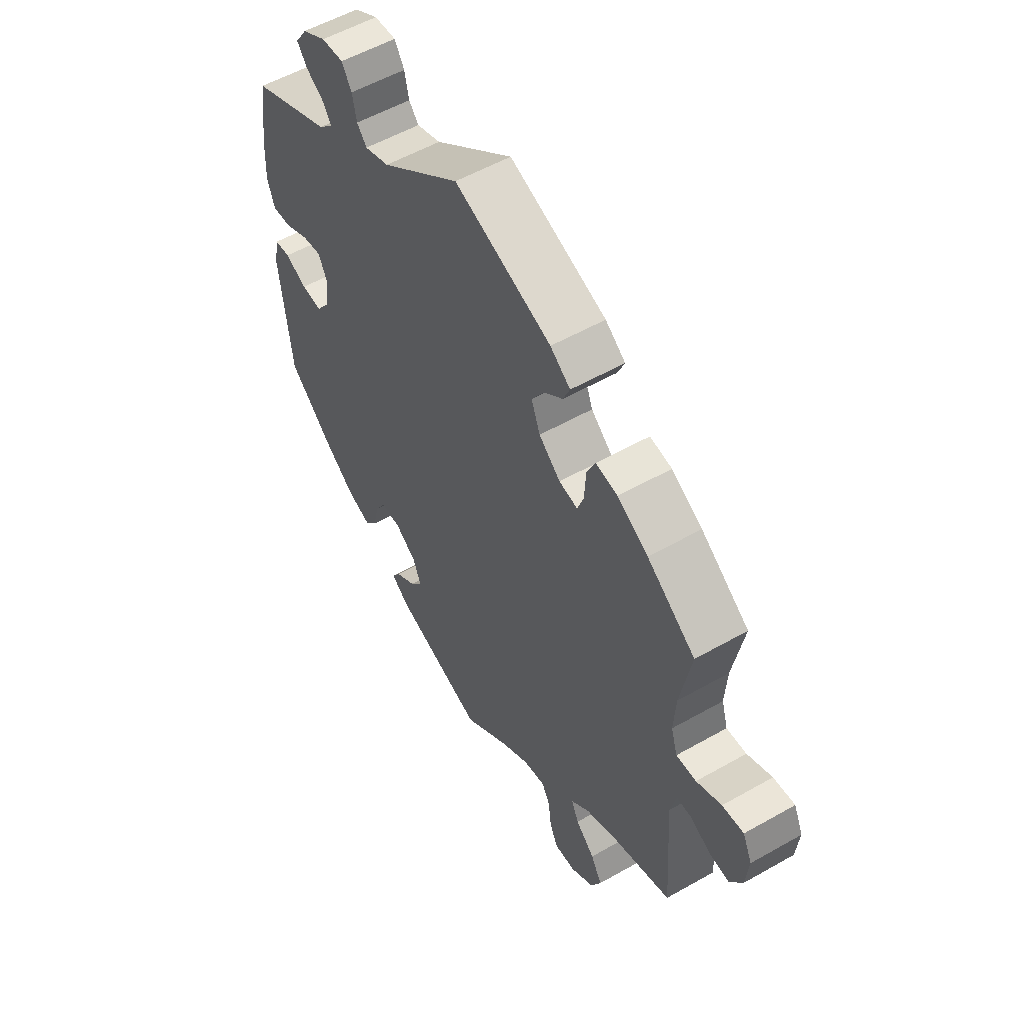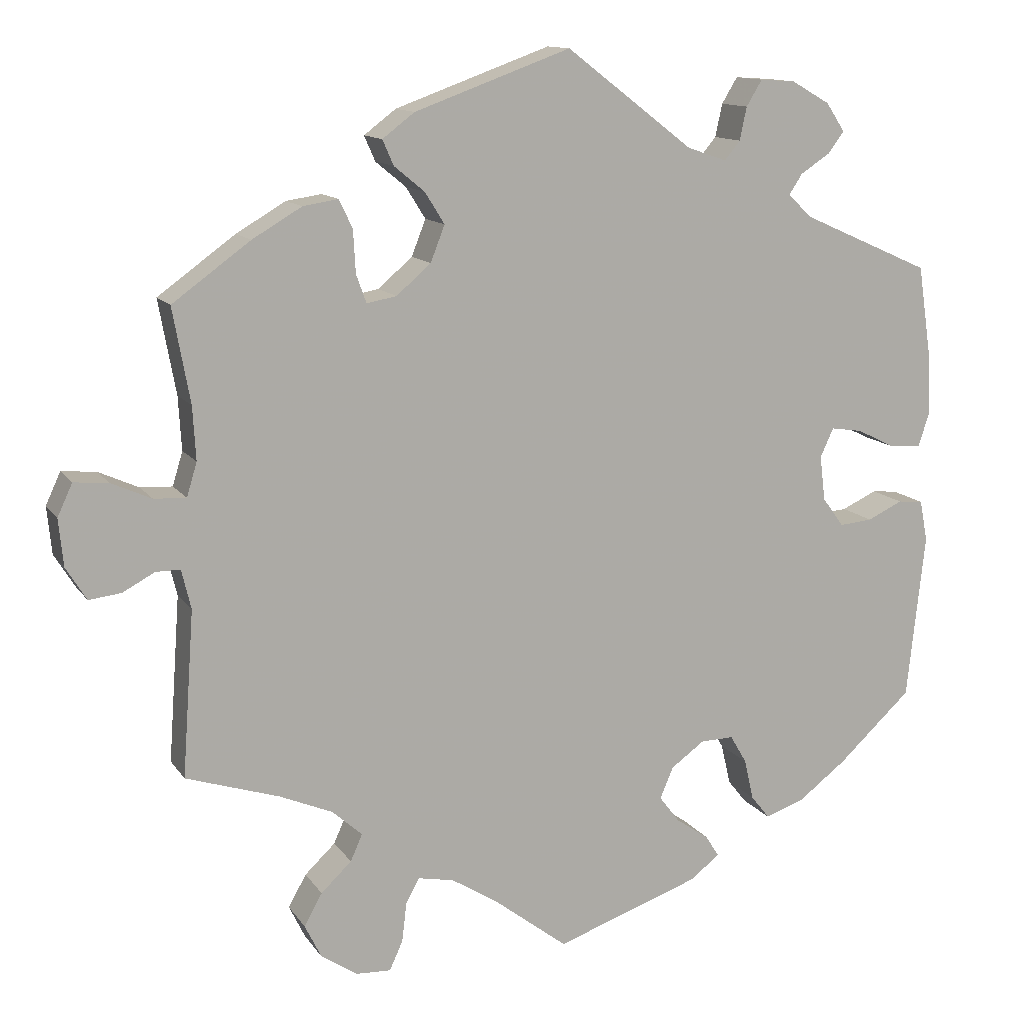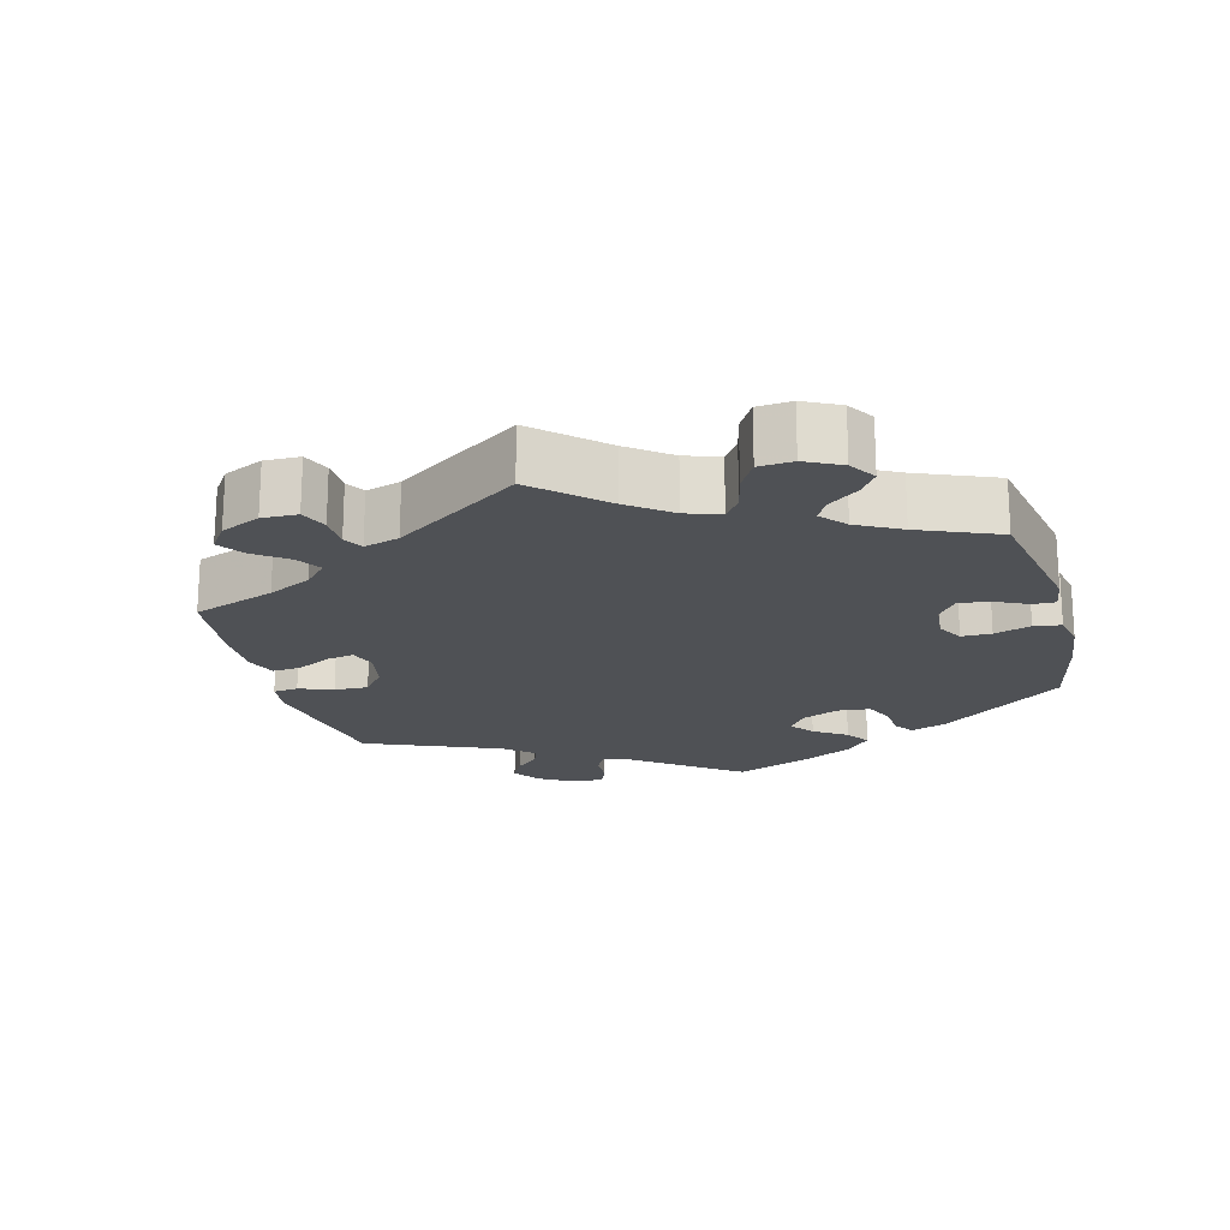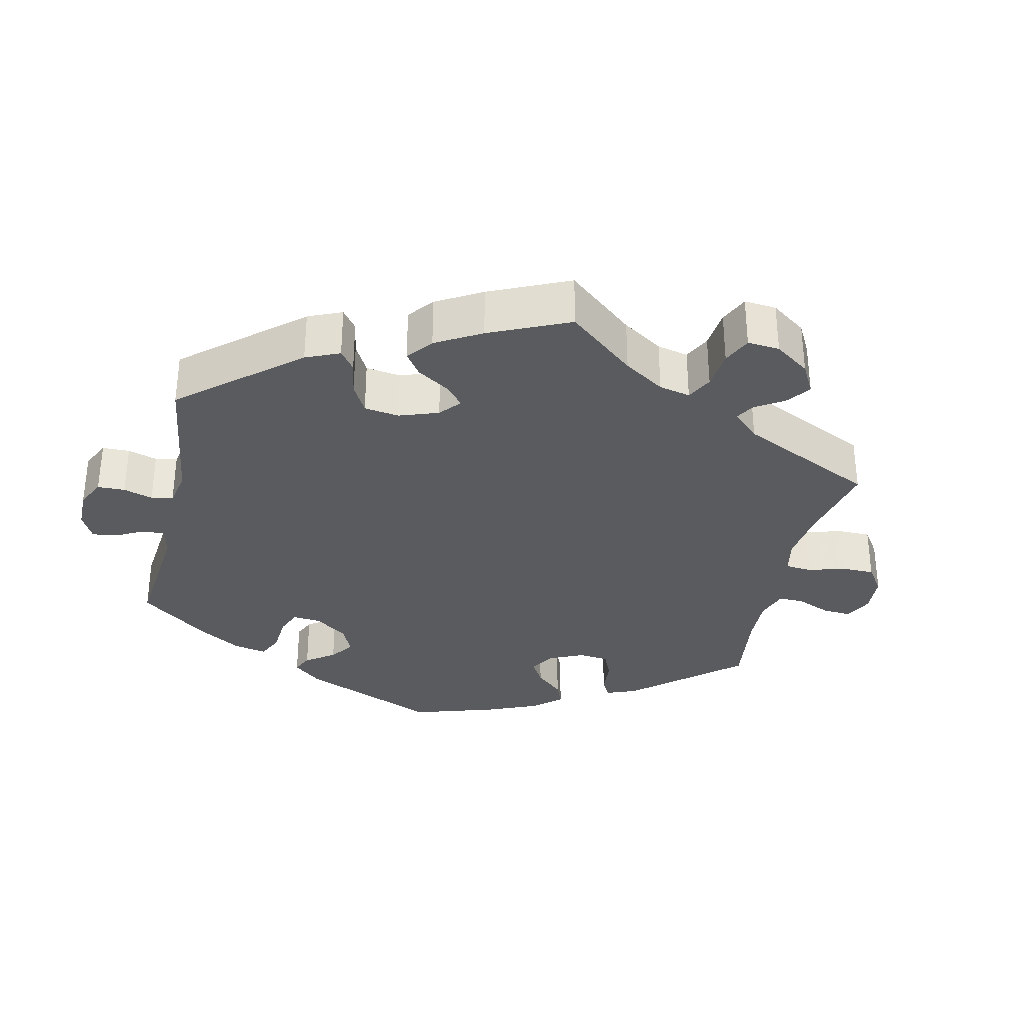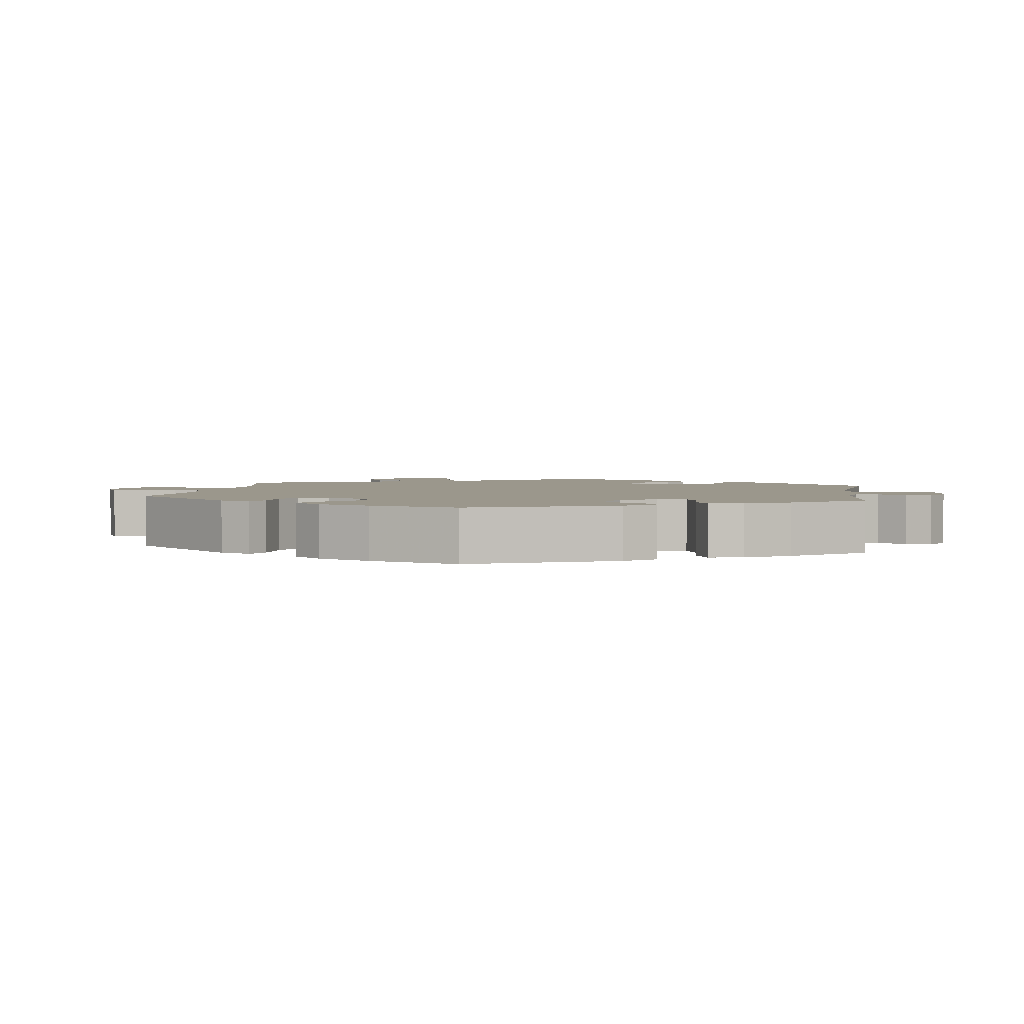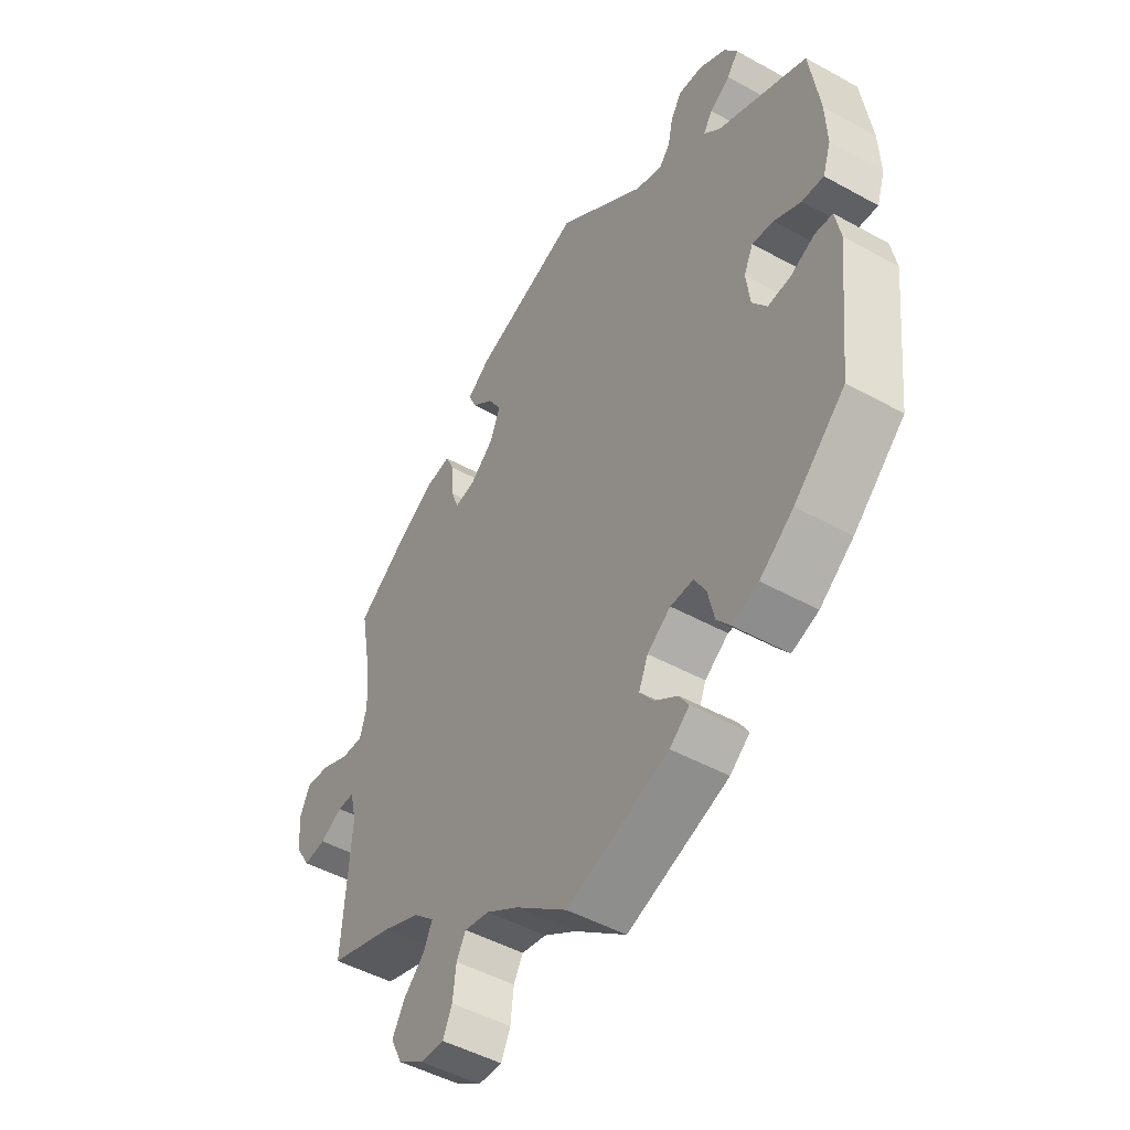
<metadata>
{"format":"obj","ext":"obj","renderer":"f3d","projection":"perspective","resolution":1024,"background":"white","views":[{"elev":55.1,"azim":59.0,"up":"+Z"},{"elev":12.5,"azim":158.7,"up":"+Z"},{"elev":-19.8,"azim":135.0,"up":"+Y"},{"elev":-32.5,"azim":47.6,"up":"+Y"},{"elev":2.7,"azim":-111.3,"up":"+Y"},{"elev":-47.9,"azim":-121.9,"up":"+Z"}]}
</metadata>
<code>
v -0.185 0.07 -0.513
v -0.221 0.07 -0.484
v -0.204 0.07 -0.457
v -0.162 0.07 -0.428
v -0.136 0.07 -0.394
v -0.153 0.07 -0.354
v -0.196 0.07 -0.323
v -0.238 0.07 -0.322
v -0.259 0.07 -0.358
v -0.271 0.07 -0.41
v -0.295 0.07 -0.44
v -0.344 0.07 -0.423
v -0.406 0.07 -0.376
v -0.5 0.07 -0.289
v -0.523 0.07 -0.077
v -0.513 0.07 -0.025
v -0.481 0.07 -0.022
v -0.436 0.07 -0.043
v -0.394 0.07 -0.047
v -0.367 0.07 -0.01
v -0.36 0.07 0.047
v -0.377 0.07 0.084
v -0.417 0.07 0.078
v -0.466 0.07 0.054
v -0.506 0.07 0.051
v -0.521 0.07 0.096
v -0.518 0.07 0.167
v -0.5 0.07 0.289
v -0.335 0.07 0.362
v -0.305 0.07 0.391
v -0.322 0.07 0.417
v -0.359 0.07 0.441
v -0.38 0.07 0.469
v -0.356 0.07 0.505
v -0.307 0.07 0.533
v -0.262 0.07 0.536
v -0.242 0.07 0.503
v -0.233 0.07 0.461
v -0.213 0.07 0.437
v -0.163 0.07 0.454
v -0.001 0.07 0.578
v 0.198 0.07 0.506
v 0.239 0.07 0.475
v 0.225 0.07 0.443
v 0.186 0.07 0.411
v 0.161 0.07 0.371
v 0.179 0.07 0.325
v 0.223 0.07 0.287
v 0.261 0.07 0.28
v 0.274 0.07 0.316
v 0.277 0.07 0.37
v 0.294 0.07 0.406
v 0.339 0.07 0.399
v 0.402 0.07 0.362
v 0.501 0.07 0.29
v 0.479 0.07 0.17
v 0.475 0.07 0.102
v 0.488 0.07 0.059
v 0.529 0.07 0.061
v 0.58 0.07 0.084
v 0.624 0.07 0.088
v 0.643 0.07 0.047
v 0.637 0.07 -0.013
v 0.611 0.07 -0.055
v 0.57 0.07 -0.05
v 0.529 0.07 -0.028
v 0.498 0.07 -0.028
v 0.486 0.07 -0.078
v 0.501 0.07 -0.289
v 0.382 0.07 -0.327
v 0.314 0.07 -0.356
v 0.276 0.07 -0.39
v 0.291 0.07 -0.424
v 0.33 0.07 -0.461
v 0.353 0.07 -0.502
v 0.332 0.07 -0.545
v 0.285 0.07 -0.576
v 0.241 0.07 -0.578
v 0.224 0.07 -0.541
v 0.218 0.07 -0.49
v 0.201 0.07 -0.459
v 0.155 0.07 -0.468
v 0.096 0.07 -0.505
v 0.001 0.07 -0.578
v -0.185 0 -0.513
v -0.221 0 -0.484
v -0.204 0 -0.457
v -0.162 0 -0.428
v -0.136 0 -0.394
v -0.153 0 -0.354
v -0.196 0 -0.323
v -0.238 0 -0.322
v -0.259 0 -0.358
v -0.271 0 -0.41
v -0.295 0 -0.44
v -0.344 0 -0.423
v -0.406 0 -0.376
v -0.5 0 -0.289
v -0.523 0 -0.077
v -0.513 0 -0.025
v -0.481 0 -0.022
v -0.436 0 -0.043
v -0.394 0 -0.047
v -0.367 0 -0.01
v -0.36 0 0.047
v -0.377 0 0.084
v -0.417 0 0.078
v -0.466 0 0.054
v -0.506 0 0.051
v -0.521 0 0.096
v -0.518 0 0.167
v -0.5 0 0.289
v -0.335 0 0.362
v -0.305 0 0.391
v -0.322 0 0.417
v -0.359 0 0.441
v -0.38 0 0.469
v -0.356 0 0.505
v -0.307 0 0.533
v -0.262 0 0.536
v -0.242 0 0.503
v -0.233 0 0.461
v -0.213 0 0.437
v -0.163 0 0.454
v -0.001 0 0.578
v 0.198 0 0.506
v 0.239 0 0.475
v 0.225 0 0.443
v 0.186 0 0.411
v 0.161 0 0.371
v 0.179 0 0.325
v 0.223 0 0.287
v 0.261 0 0.28
v 0.274 0 0.316
v 0.277 0 0.37
v 0.294 0 0.406
v 0.339 0 0.399
v 0.402 0 0.362
v 0.501 0 0.29
v 0.479 0 0.17
v 0.475 0 0.102
v 0.488 0 0.059
v 0.529 0 0.061
v 0.58 0 0.084
v 0.624 0 0.088
v 0.643 0 0.047
v 0.637 0 -0.013
v 0.611 0 -0.055
v 0.57 0 -0.05
v 0.529 0 -0.028
v 0.498 0 -0.028
v 0.486 0 -0.078
v 0.501 0 -0.289
v 0.382 0 -0.327
v 0.314 0 -0.356
v 0.276 0 -0.39
v 0.291 0 -0.424
v 0.33 0 -0.461
v 0.353 0 -0.502
v 0.332 0 -0.545
v 0.285 0 -0.576
v 0.241 0 -0.578
v 0.224 0 -0.541
v 0.218 0 -0.49
v 0.201 0 -0.459
v 0.155 0 -0.468
v 0.096 0 -0.505
v 0.001 0 -0.578
f 83 84 1 2
f 82 83 2 3
f 81 82 3 4
f 77 78 79 80
f 77 80 81
f 76 77 81
f 73 74 75 76
f 72 73 76 81
f 68 69 70
f 67 68 70 71
f 63 64 65 66
f 63 66 67
f 62 63 67
f 59 60 61 62
f 58 59 62 67
f 57 58 67 71
f 53 54 55 56
f 50 51 52 53
f 49 50 53 56
f 48 49 56 57
f 42 43 44 45
f 40 41 42 45
f 39 40 45 46
f 35 36 37 38
f 35 38 39
f 34 35 39
f 31 32 33 34
f 30 31 34 39
f 29 30 39 46
f 23 24 25 26
f 22 23 26 27
f 15 16 17 18
f 15 18 19
f 14 15 19
f 13 14 19 20
f 9 10 11 12
f 8 9 12 13
f 72 81 4 5
f 48 57 71 72
f 47 48 72 5
f 46 47 5 6
f 29 46 6 7
f 22 27 28 29
f 21 22 29
f 21 29 7 8
f 8 13 20 21
f 86 85 168 167
f 87 86 167 166
f 88 87 166 165
f 164 163 162 161
f 165 164 161
f 165 161 160
f 160 159 158 157
f 165 160 157 156
f 154 153 152
f 155 154 152 151
f 150 149 148 147
f 151 150 147
f 151 147 146
f 146 145 144 143
f 151 146 143 142
f 155 151 142 141
f 140 139 138 137
f 137 136 135 134
f 140 137 134 133
f 141 140 133 132
f 129 128 127 126
f 129 126 125 124
f 130 129 124 123
f 122 121 120 119
f 123 122 119
f 123 119 118
f 118 117 116 115
f 123 118 115 114
f 130 123 114 113
f 110 109 108 107
f 111 110 107 106
f 102 101 100 99
f 103 102 99
f 103 99 98
f 104 103 98 97
f 96 95 94 93
f 97 96 93 92
f 89 88 165 156
f 156 155 141 132
f 89 156 132 131
f 90 89 131 130
f 91 90 130 113
f 113 112 111 106
f 113 106 105
f 92 91 113 105
f 105 104 97 92
f 1 85 86 2
f 2 86 87 3
f 3 87 88 4
f 4 88 89 5
f 5 89 90 6
f 6 90 91 7
f 7 91 92 8
f 8 92 93 9
f 9 93 94 10
f 10 94 95 11
f 11 95 96 12
f 12 96 97 13
f 13 97 98 14
f 14 98 99 15
f 15 99 100 16
f 16 100 101 17
f 17 101 102 18
f 18 102 103 19
f 19 103 104 20
f 20 104 105 21
f 21 105 106 22
f 22 106 107 23
f 23 107 108 24
f 24 108 109 25
f 25 109 110 26
f 26 110 111 27
f 27 111 112 28
f 28 112 113 29
f 29 113 114 30
f 30 114 115 31
f 31 115 116 32
f 32 116 117 33
f 33 117 118 34
f 34 118 119 35
f 35 119 120 36
f 36 120 121 37
f 37 121 122 38
f 38 122 123 39
f 39 123 124 40
f 40 124 125 41
f 41 125 126 42
f 42 126 127 43
f 43 127 128 44
f 44 128 129 45
f 45 129 130 46
f 46 130 131 47
f 47 131 132 48
f 48 132 133 49
f 49 133 134 50
f 50 134 135 51
f 51 135 136 52
f 52 136 137 53
f 53 137 138 54
f 54 138 139 55
f 55 139 140 56
f 56 140 141 57
f 57 141 142 58
f 58 142 143 59
f 59 143 144 60
f 60 144 145 61
f 61 145 146 62
f 62 146 147 63
f 63 147 148 64
f 64 148 149 65
f 65 149 150 66
f 66 150 151 67
f 67 151 152 68
f 68 152 153 69
f 69 153 154 70
f 70 154 155 71
f 71 155 156 72
f 72 156 157 73
f 73 157 158 74
f 74 158 159 75
f 75 159 160 76
f 76 160 161 77
f 77 161 162 78
f 78 162 163 79
f 79 163 164 80
f 80 164 165 81
f 81 165 166 82
f 82 166 167 83
f 83 167 168 84
f 84 168 85 1

</code>
